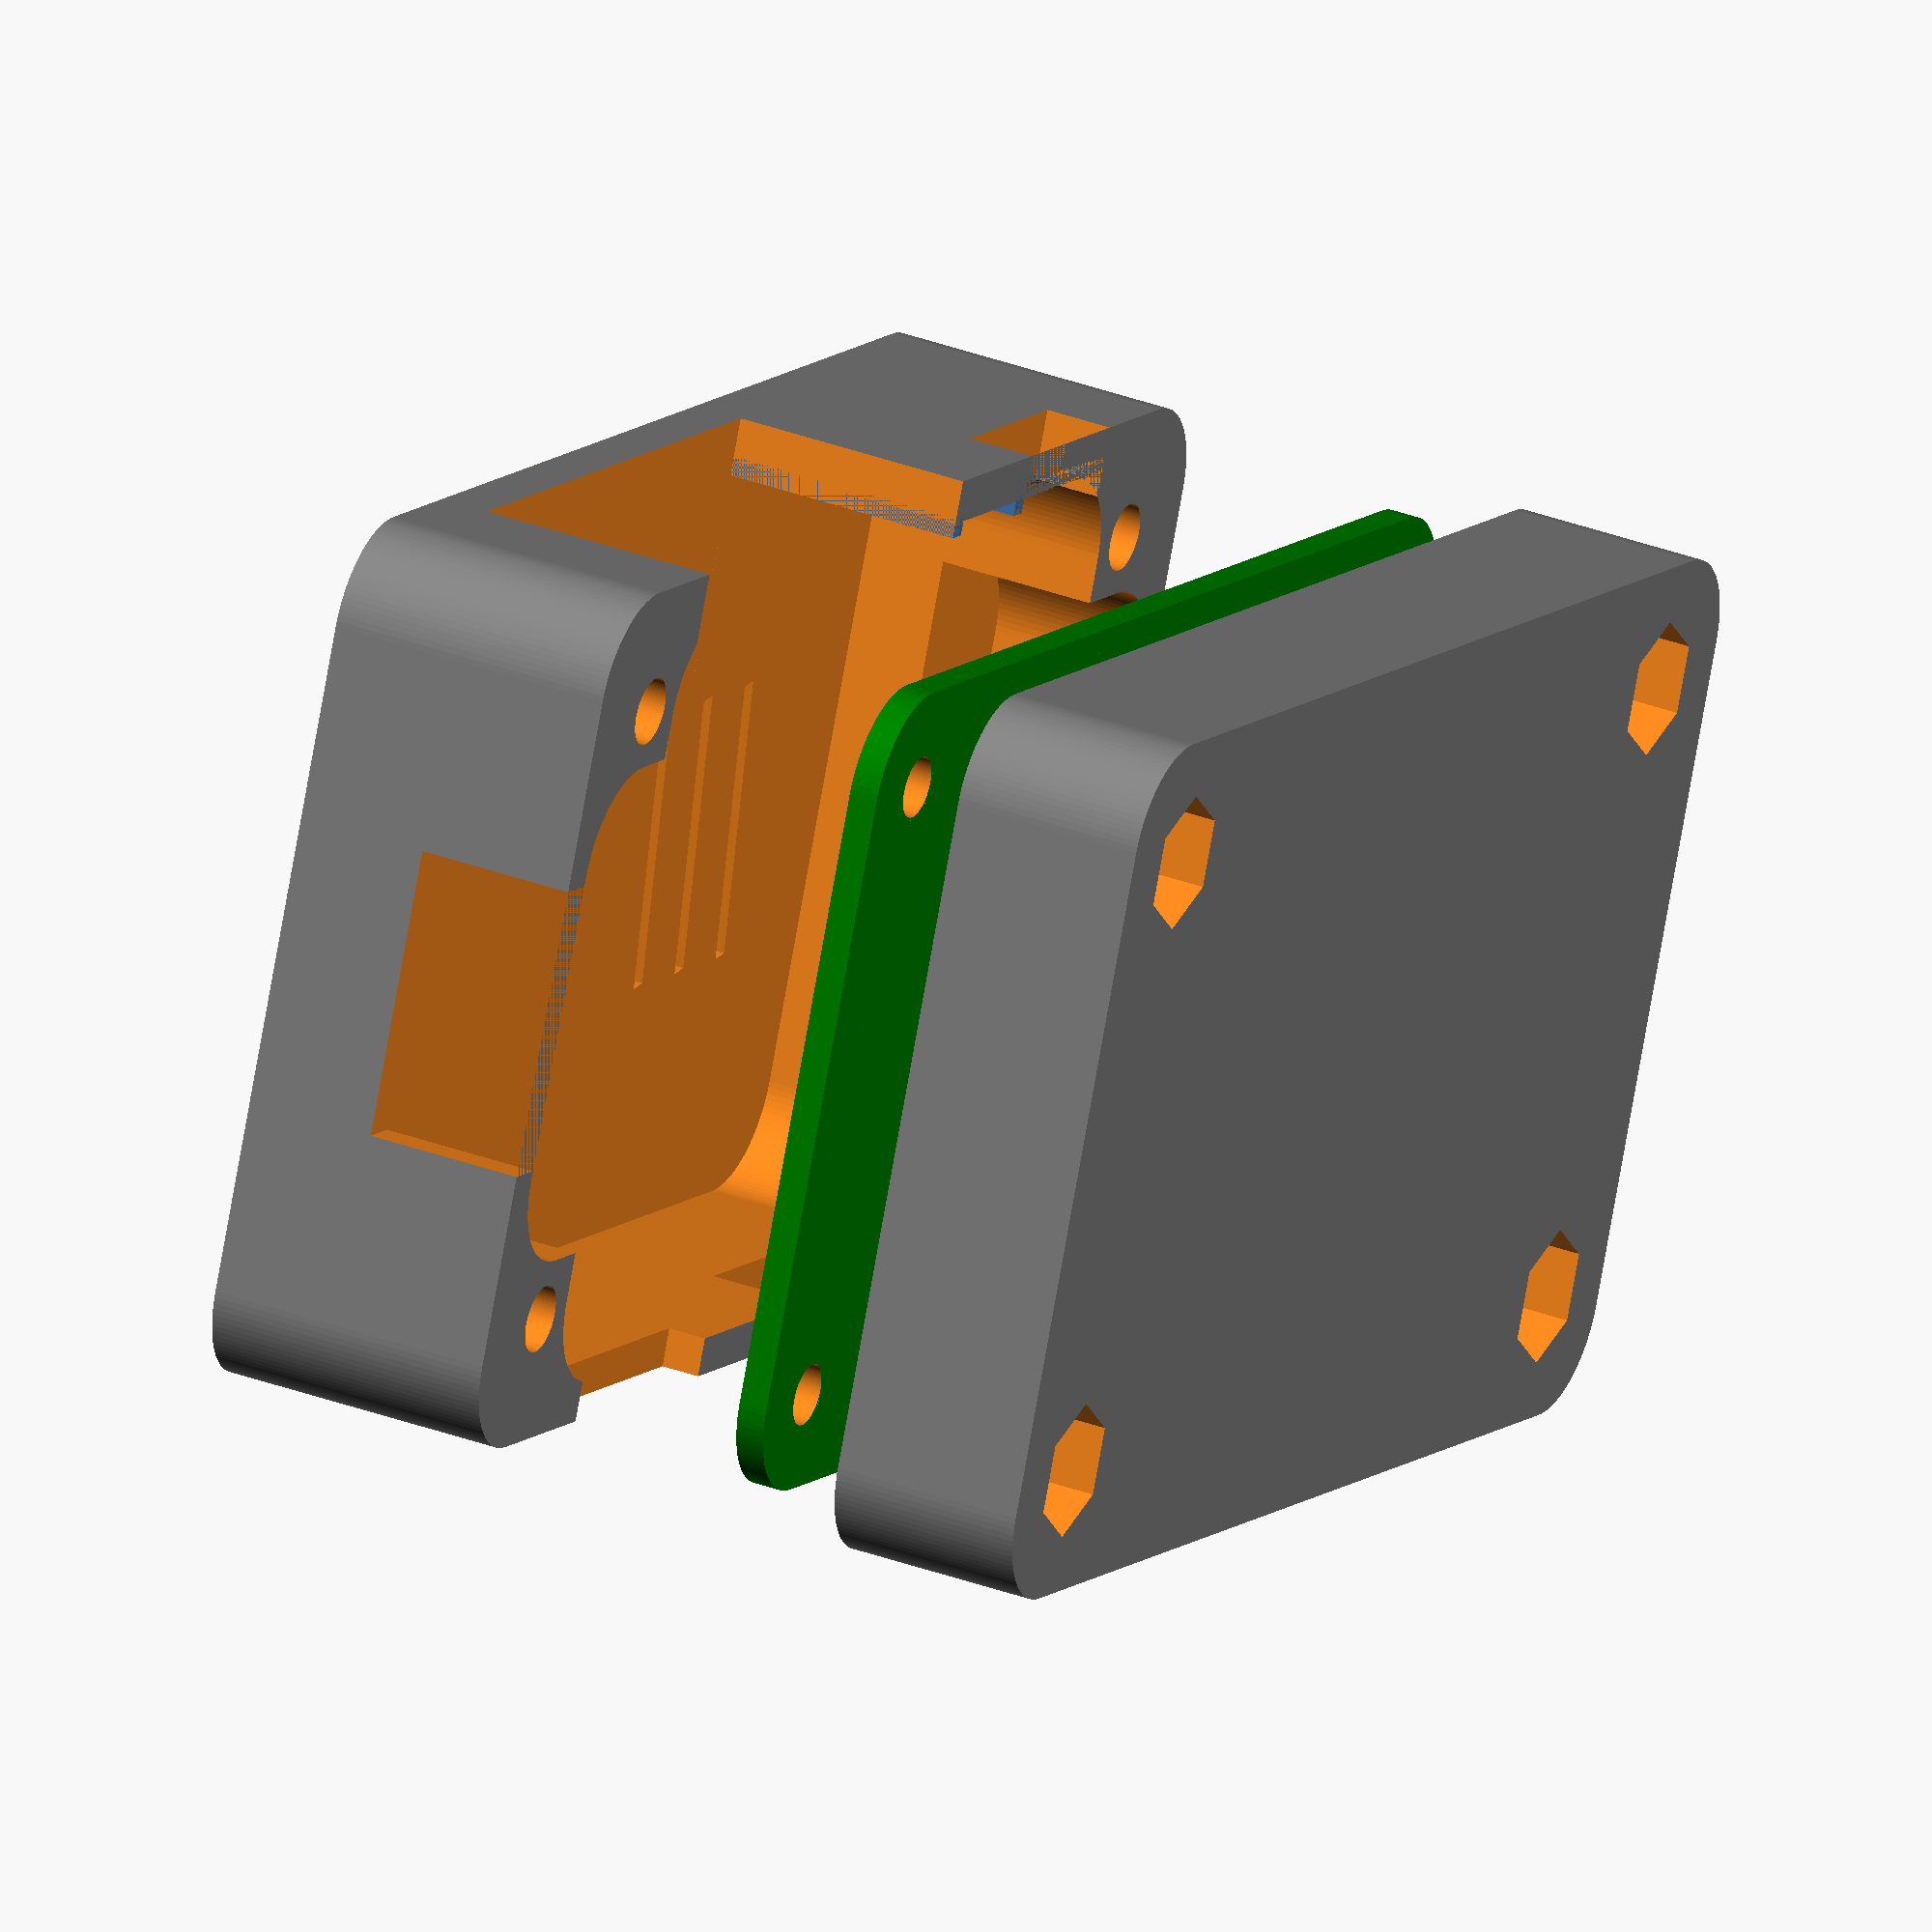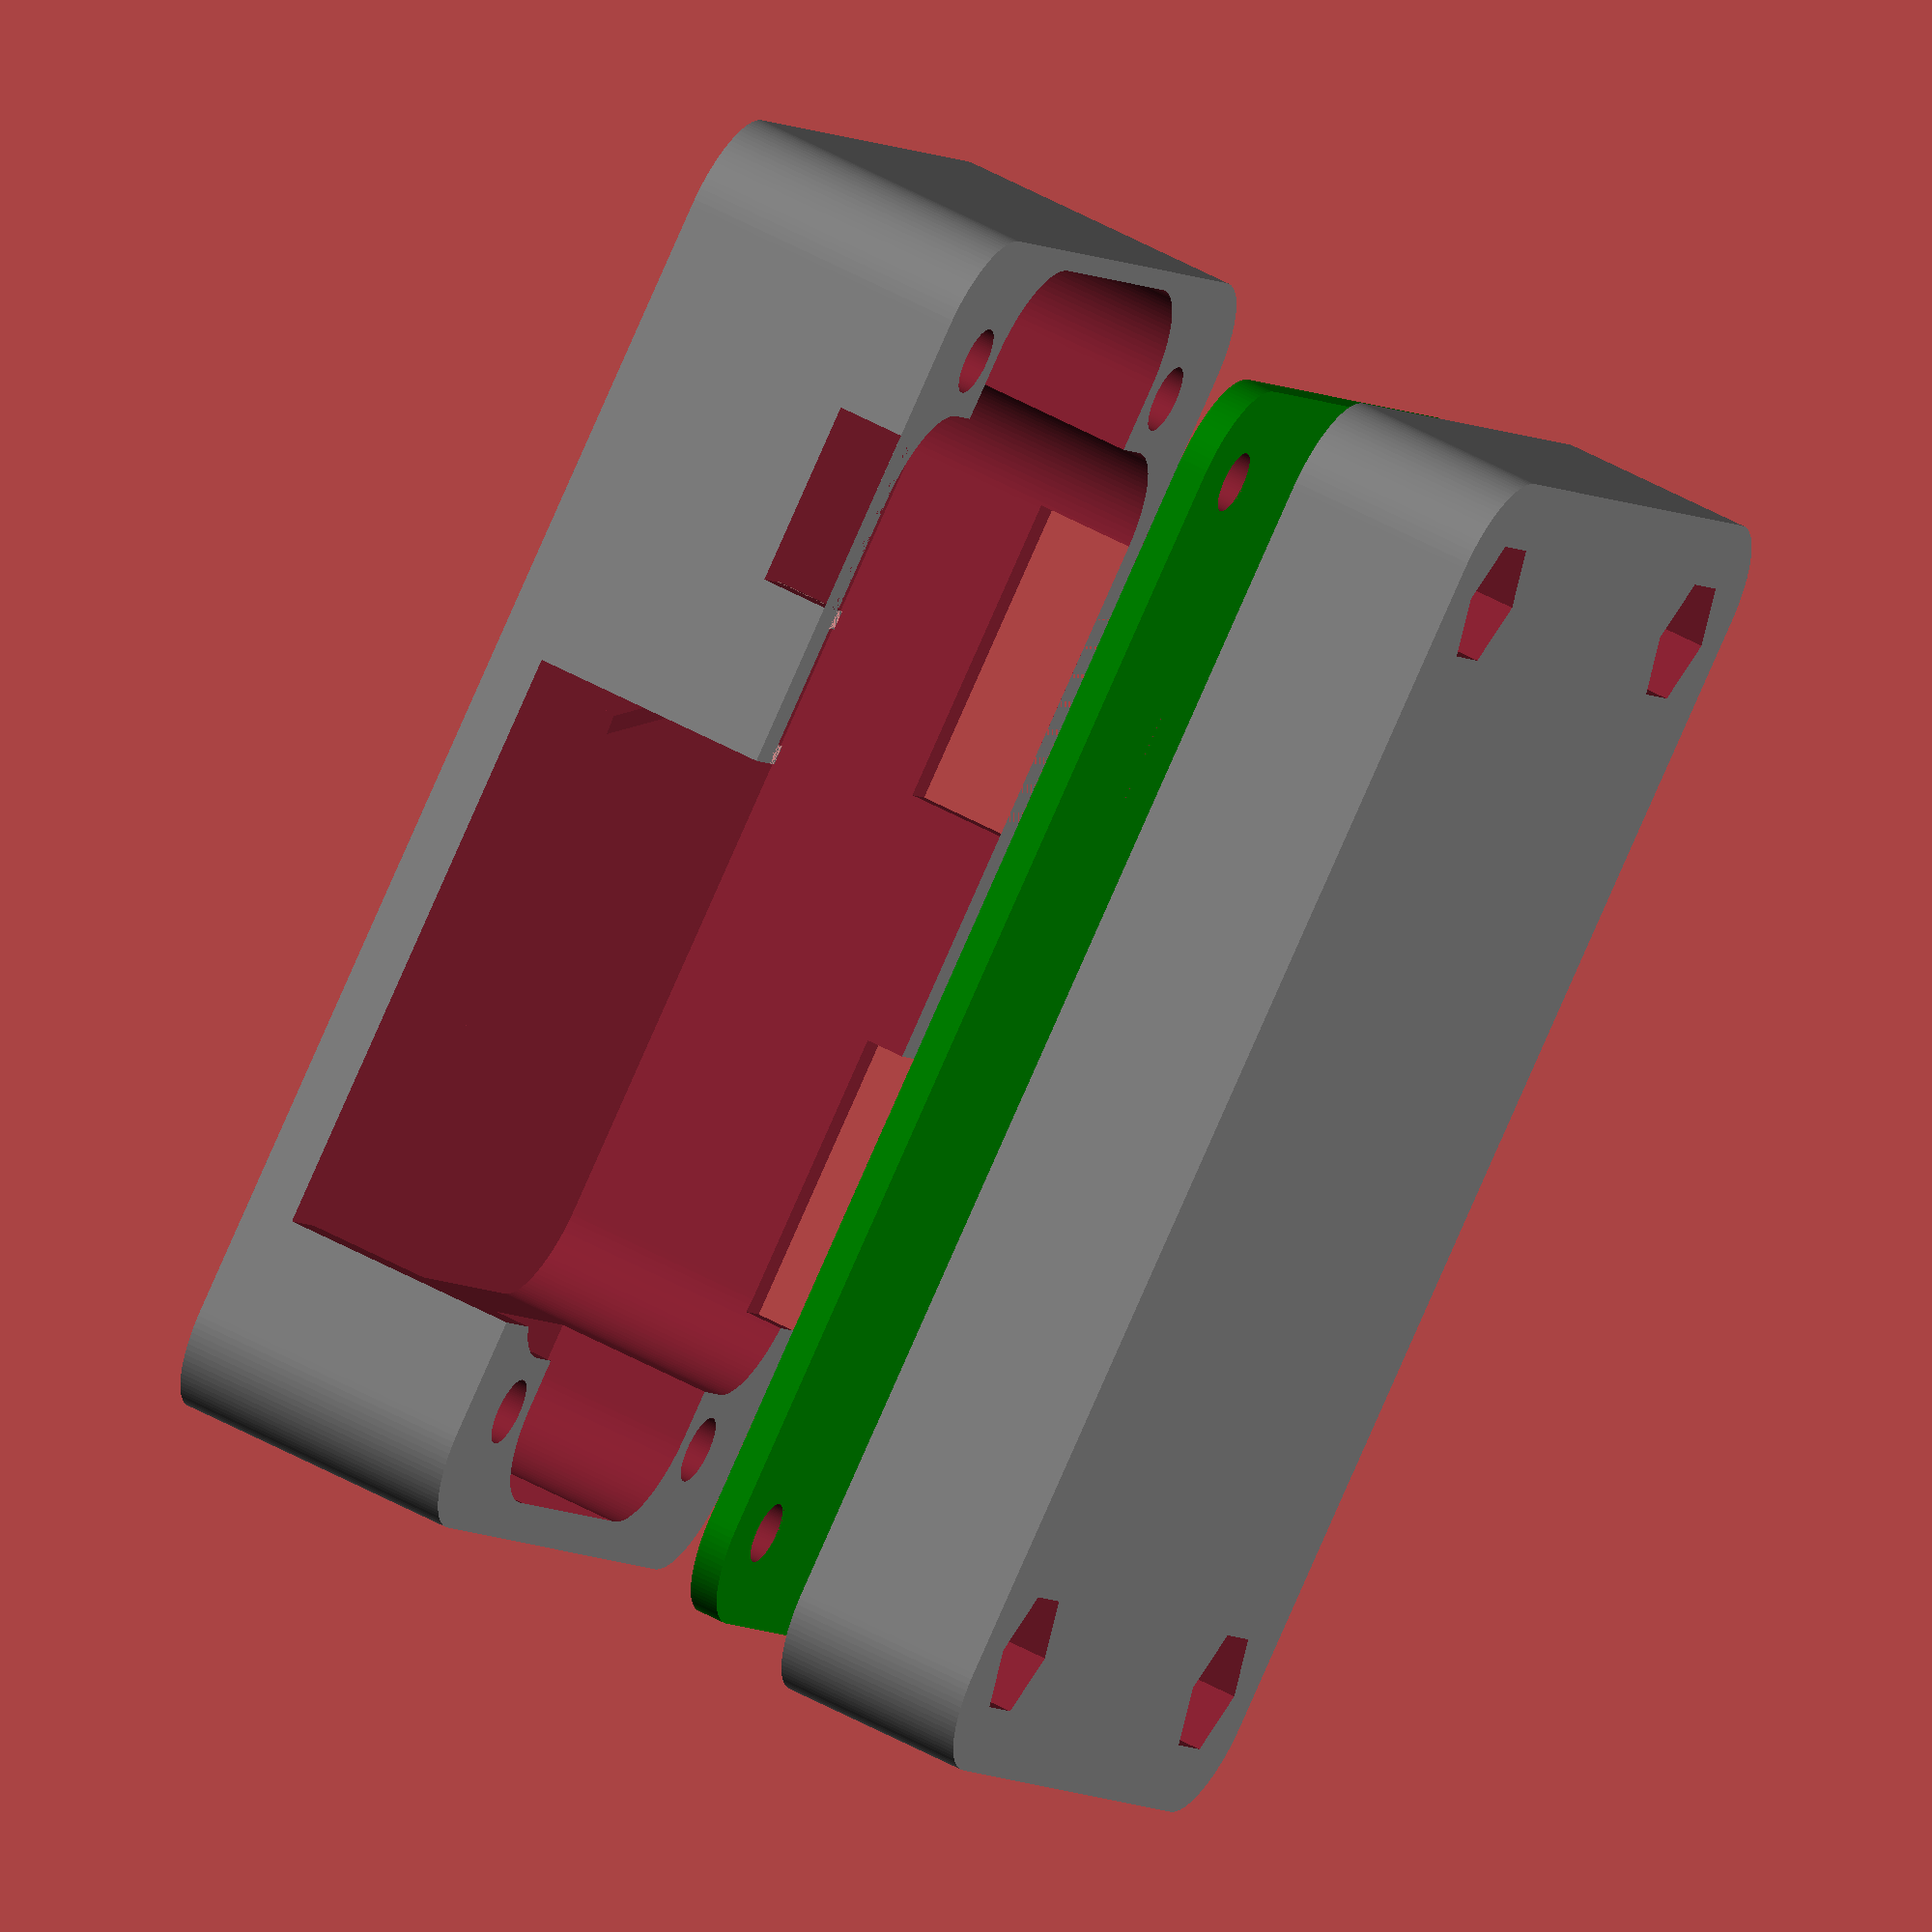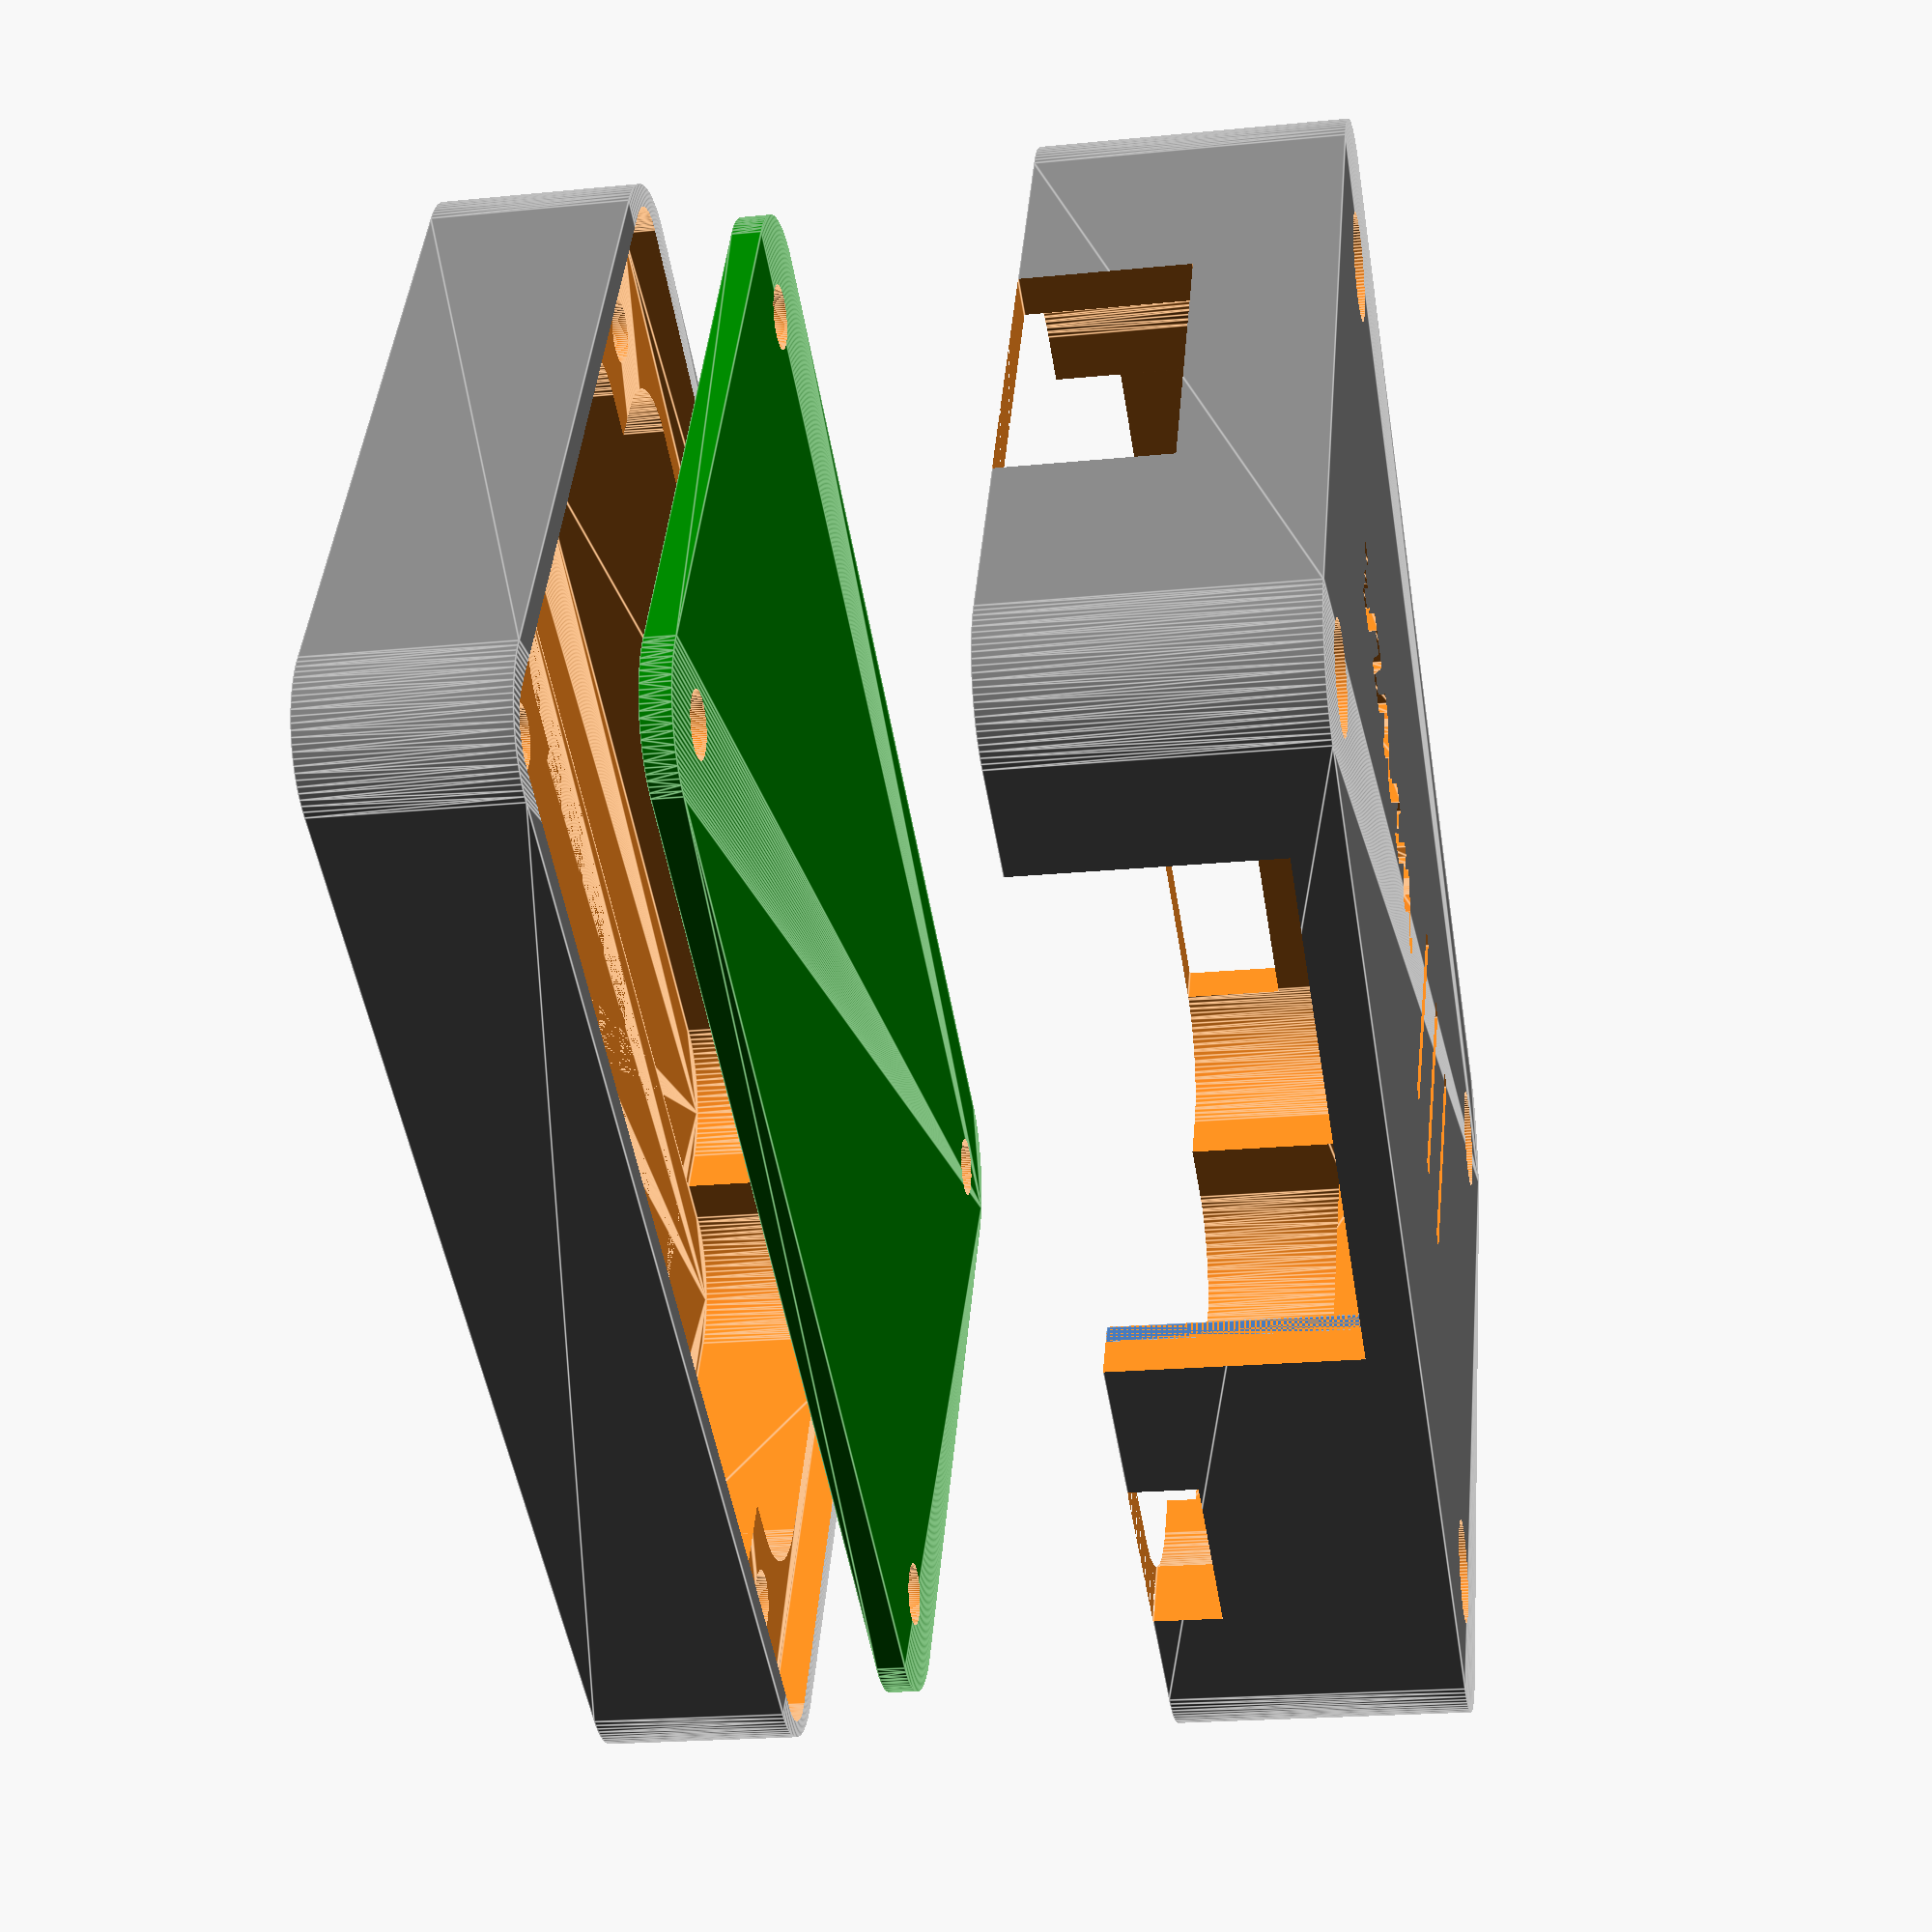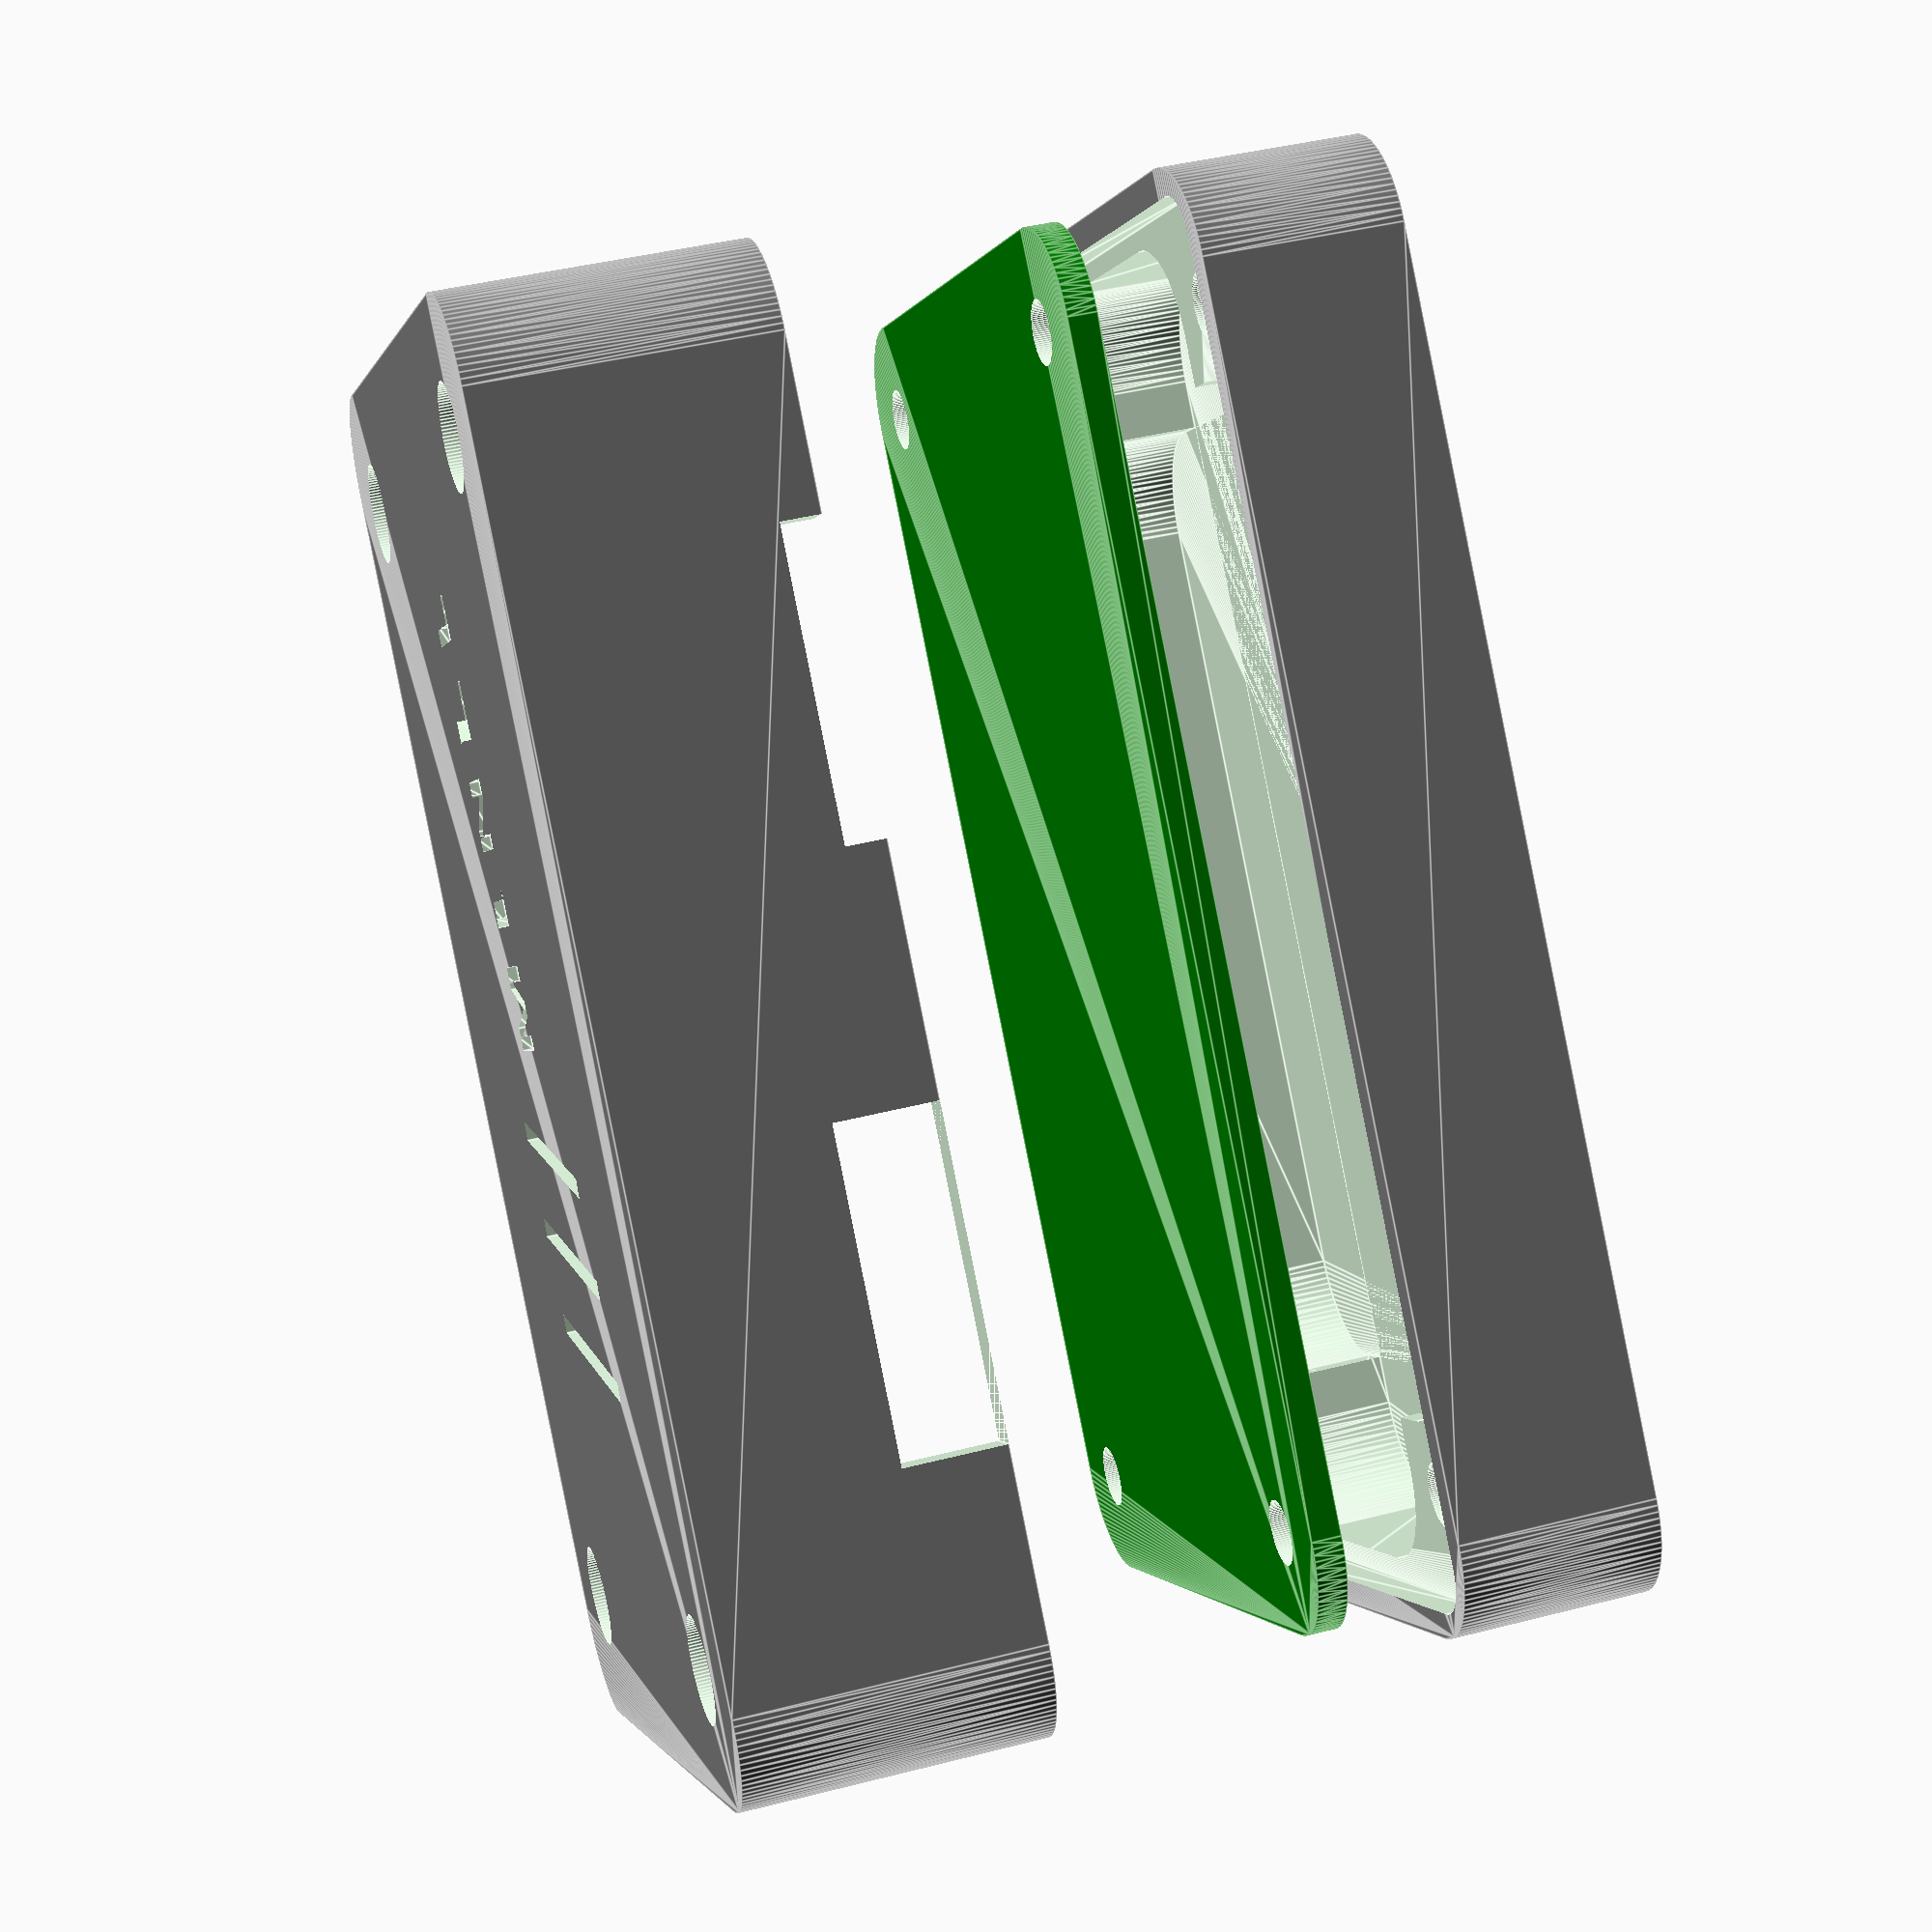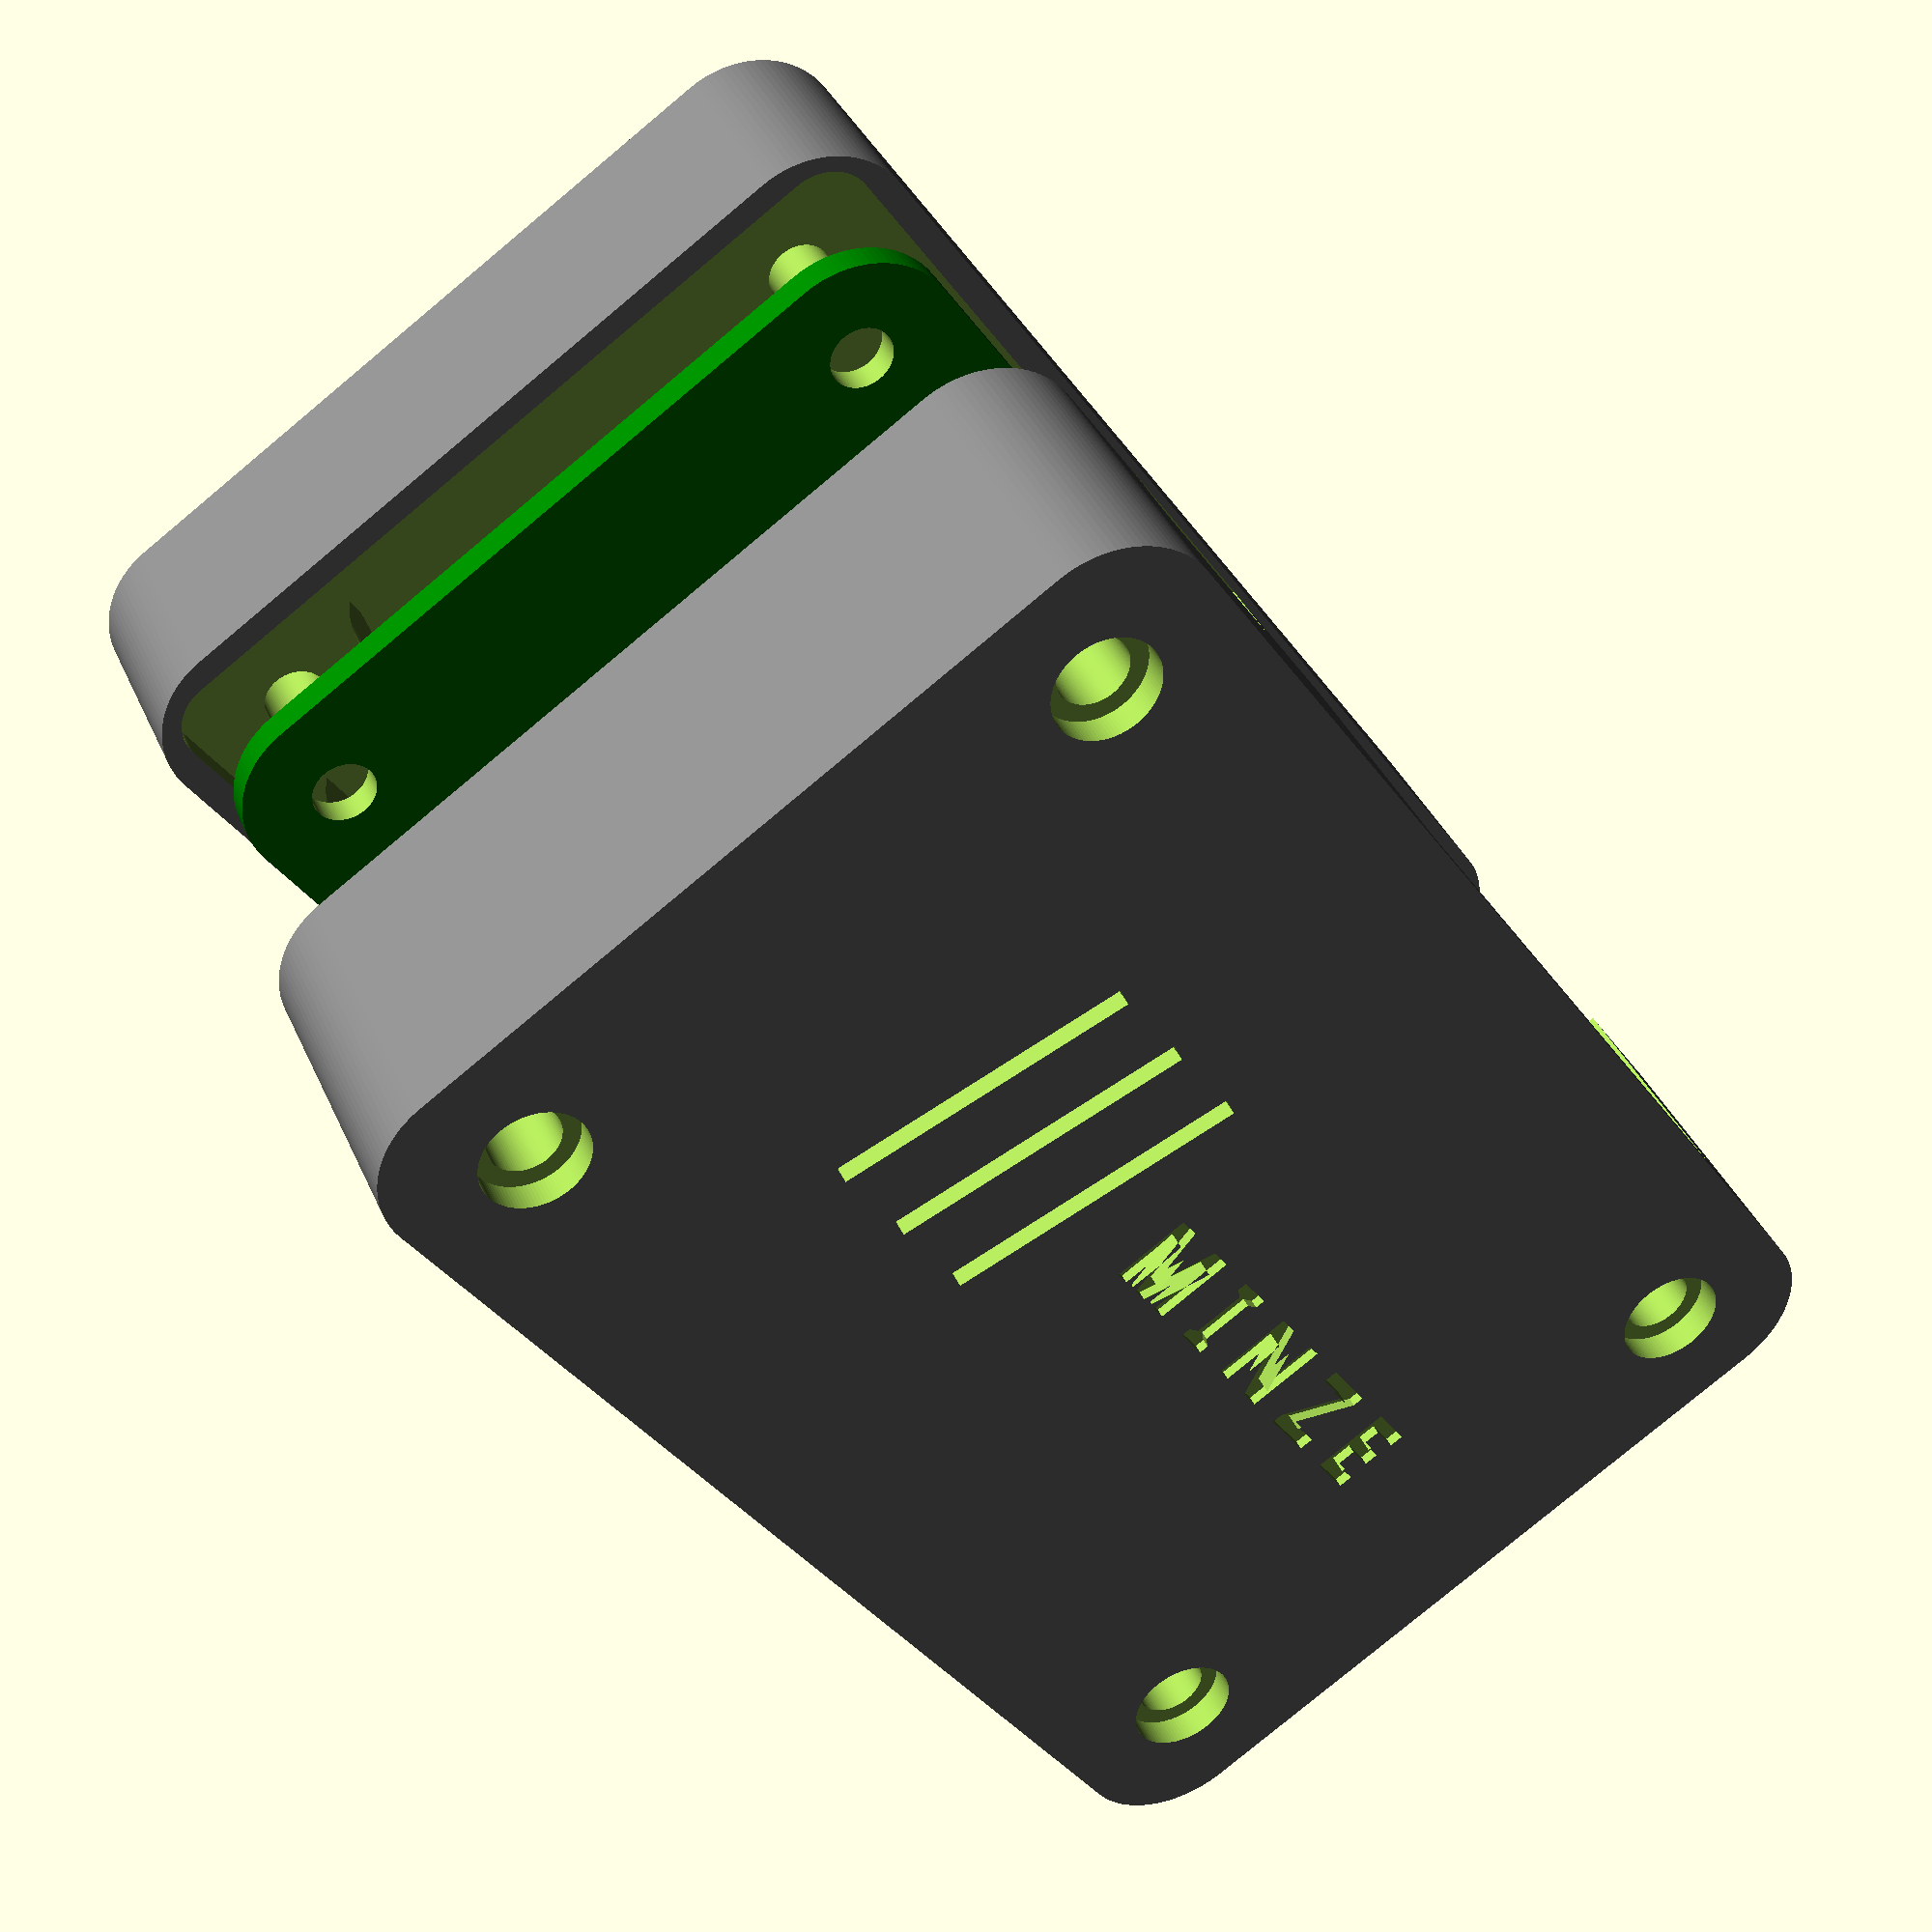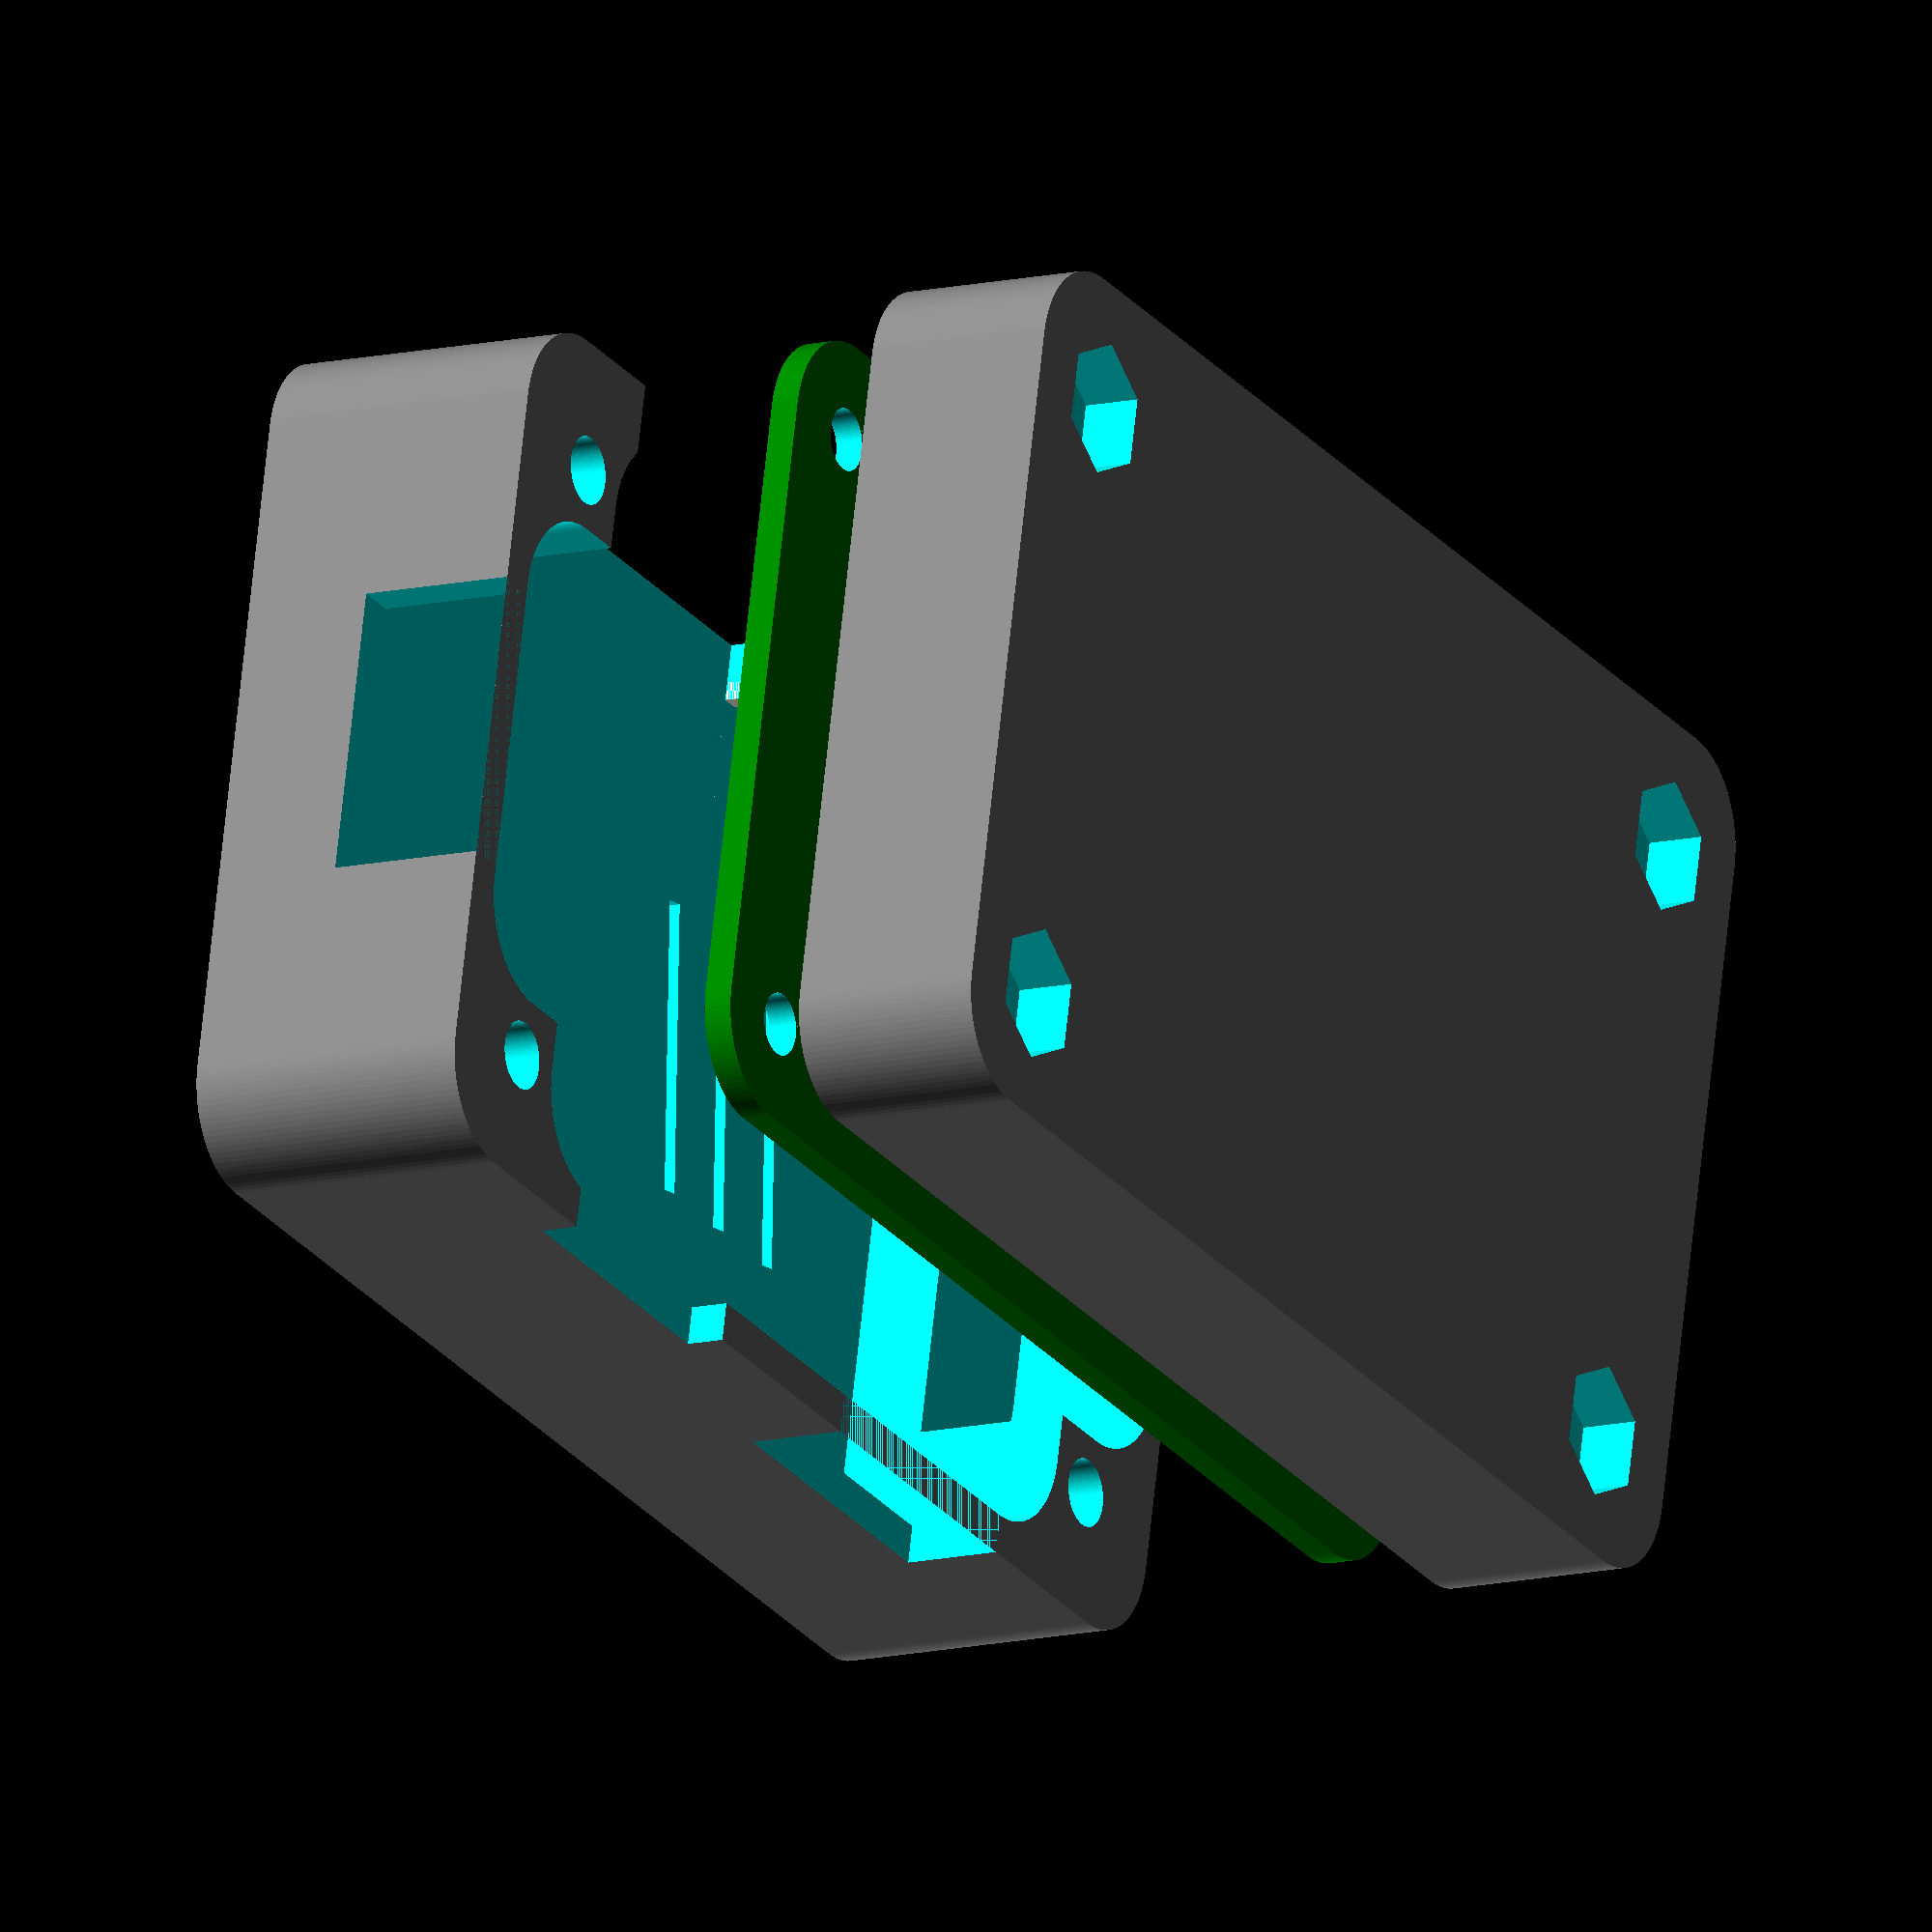
<openscad>
/*
 * Minze Case
 * Copyright (c) 2022 Lone Dynamics Corporation. All rights reserved.
 *
 * required hardware:
 *  - 4 x M3 x 25mm countersunk bolts
 *  - 4 x M3 nuts
 *
 */

$fn = 100;

board_width = 42;
board_thickness = 1.5;
board_length = 68;
board_height = 1.6;
board_spacing = 2;

wall = 1.5;

top_height = 15;
bottom_height = 10;

translate([wall,wall,0]) mdm_board();

translate([0,0,15])
	mdm_case_top();

translate([0,0,-15])
	mdm_case_bottom();

module mdm_board() {
	
	difference() {
		color([0,0.5,0])
			roundedcube(board_width,board_length,board_thickness,5);
		translate([5, 5, -1]) cylinder(d=3.2, h=10);
		translate([5, 68-5, -1]) cylinder(d=3.2, h=10);
		translate([42-5, 5, -1]) cylinder(d=3.2, h=10);
		translate([42-5, 68-5, -1]) cylinder(d=3.2, h=10);
	}	
	
}

module mdm_case_top() {

	// supports
	translate([wall, wall, 0]) {
		translate([40.5,53.7-(9.5/2)-1,0]) cube([1,1,14.9]);
		translate([40.5,53.7-(9.5/2)-8.45,0]) cube([1,1,14.9]);
	}
	
	difference() {
				
		color([0.5,0.5,0.5])
			roundedcube(board_width+(wall*2),board_length+(wall*2),top_height,5);

		// cutouts
			
		translate([2,9.5,-2])
			roundedcube(board_width-1.25,board_length-16,14.5,5);

		translate([9.5,2,-2])
			roundedcube(board_width-16,board_length,10.25,5);			
	
		translate([wall, wall, 0]) {

			// vents
			translate([42/2-(15/2),50,0]) rotate([0,0,-10]) cube([15,1,20]);
			translate([42/2-(15/2),45,0]) rotate([0,0,-10]) cube([15,1,20]);
			translate([42/2-(15/2),40,0]) rotate([0,0,-10]) cube([15,1,20]);			
	
			// USBC
			translate([30,53.7-(9.5/2),0]) cube([30,9.5,3.5]);

			// VGA
			translate([30,25-(31/2),-1]) cube([30,31,12.5+1]);
			
			// USBA
			translate([21-(15/2),-5,0]) cube([15,10,7.2+1]);
	
			// SD
			translate([-10,19.5-(15/2),-2]) cube([15,15,2+2]);
			
			// PMODA
			translate([-10,47.15-(16/2),0]) cube([25,16,5.1]);
			
			// bolt holes
			translate([5, 5, -21]) cylinder(d=3.5, h=40);
			translate([5, 68-5, -21]) cylinder(d=3.5, h=40);
			translate([42-5, 5, -20]) cylinder(d=3.5, h=40);
			translate([42-5, 68-5, -21]) cylinder(d=3.5, h=40);

			// flush mount bolt holes
			translate([5, 5, top_height-1.5]) cylinder(d=5.25, h=4);
			translate([5, 68-5, top_height-1.5]) cylinder(d=5.25, h=4);
			translate([42-5, 5, top_height-1.5]) cylinder(d=5.25, h=4);
			translate([42-5, 68-5, top_height-1.5]) cylinder(d=5.25, h=4);

			// minze text
			rotate(270)
				translate([-22.5,19,top_height-0.5])
					linear_extrude(1)
						text("M I N Z E", size=4, halign="center",
							font="Ubuntu:style=Bold");

		}
		
	}	
}

module mdm_case_bottom() {
	
	difference() {
		color([0.5,0.5,0.5])
			roundedcube(board_width+(wall*2),board_length+(wall*2),bottom_height,5);
		
		// cutouts
		translate([3,10,1.5])
			roundedcube(board_width-3,board_length-17,10,5);
				
		translate([10.5,2.5,1.5])
			roundedcube(board_width-17.5,board_length-2,10,5);

		translate([wall, wall, 0]) {
			
		// board cutout
		translate([0,0,bottom_height-board_height])
			roundedcube(board_width+0.2,board_length+0.2,board_height+1,2.5);

		translate([wall, wall, 0]) {

			// USBC
			translate([30.5,43,5]) cube([10.20,15,10.5+1]);

		}

		// bolt holes
		translate([5, 5, -11]) cylinder(d=3.2, h=25);
		translate([5, 68-5, -11]) cylinder(d=3.2, h=25);
		translate([42-5, 5, -11]) cylinder(d=3.2, h=25);
		translate([42-5, 68-5, -11]) cylinder(d=3.2, h=25);

		// nut holes
		translate([5, 5, -1]) cylinder(d=7, h=4, $fn=6);
		translate([5, 68-5, -1]) cylinder(d=7, h=4, $fn=6);
		translate([42-5, 5, -1]) cylinder(d=7, h=4, $fn=6);
		translate([42-5, 68-5, -1]) cylinder(d=7, h=4, $fn=6);

		}
		
	}	
}

// https://gist.github.com/tinkerology/ae257c5340a33ee2f149ff3ae97d9826
module roundedcube(xx, yy, height, radius)
{
    translate([0,0,height/2])
    hull()
    {
        translate([radius,radius,0])
        cylinder(height,radius,radius,true);

        translate([xx-radius,radius,0])
        cylinder(height,radius,radius,true);

        translate([xx-radius,yy-radius,0])
        cylinder(height,radius,radius,true);

        translate([radius,yy-radius,0])
        cylinder(height,radius,radius,true);
    }
}

</openscad>
<views>
elev=325.3 azim=247.2 roll=116.5 proj=o view=solid
elev=126.0 azim=126.3 roll=59.8 proj=o view=wireframe
elev=20.5 azim=118.2 roll=280.3 proj=p view=edges
elev=138.1 azim=318.3 roll=107.2 proj=p view=edges
elev=320.8 azim=326.3 roll=337.6 proj=p view=solid
elev=192.0 azim=78.0 roll=60.0 proj=o view=wireframe
</views>
